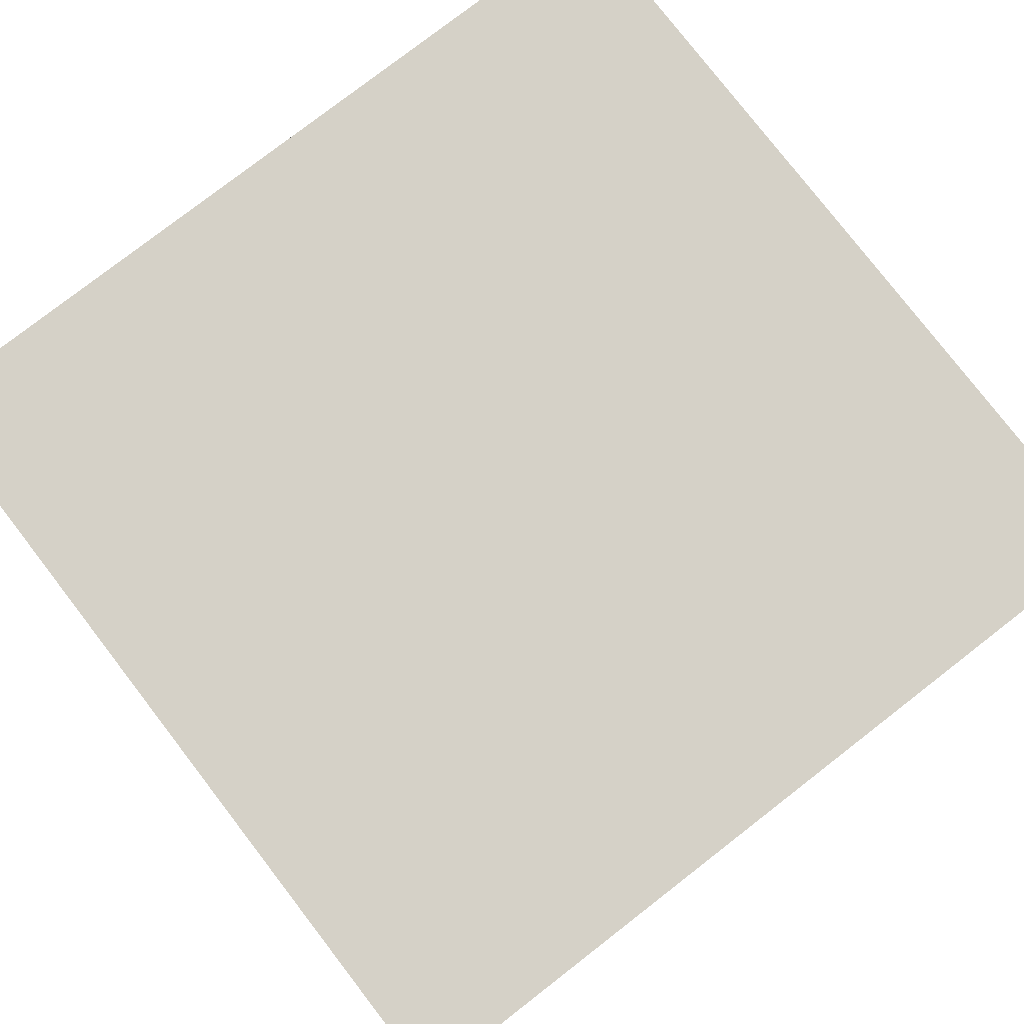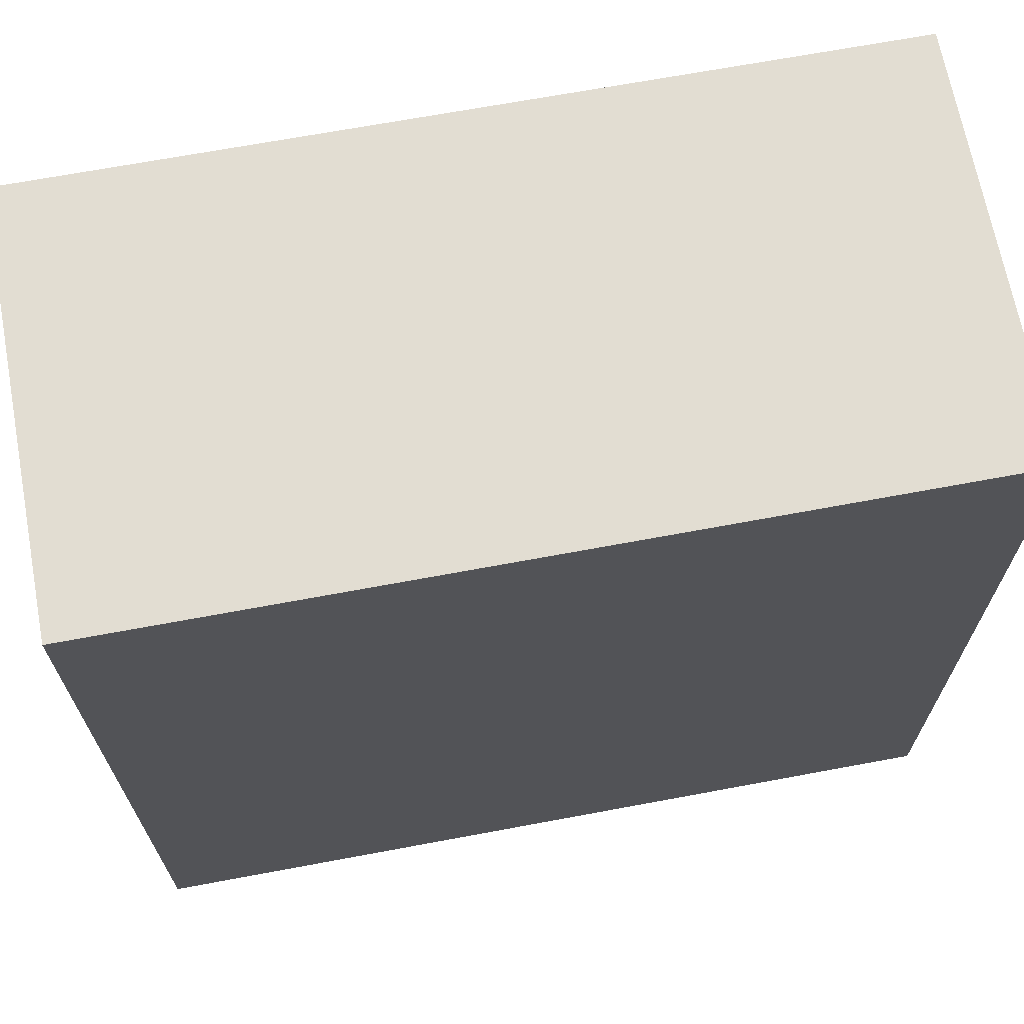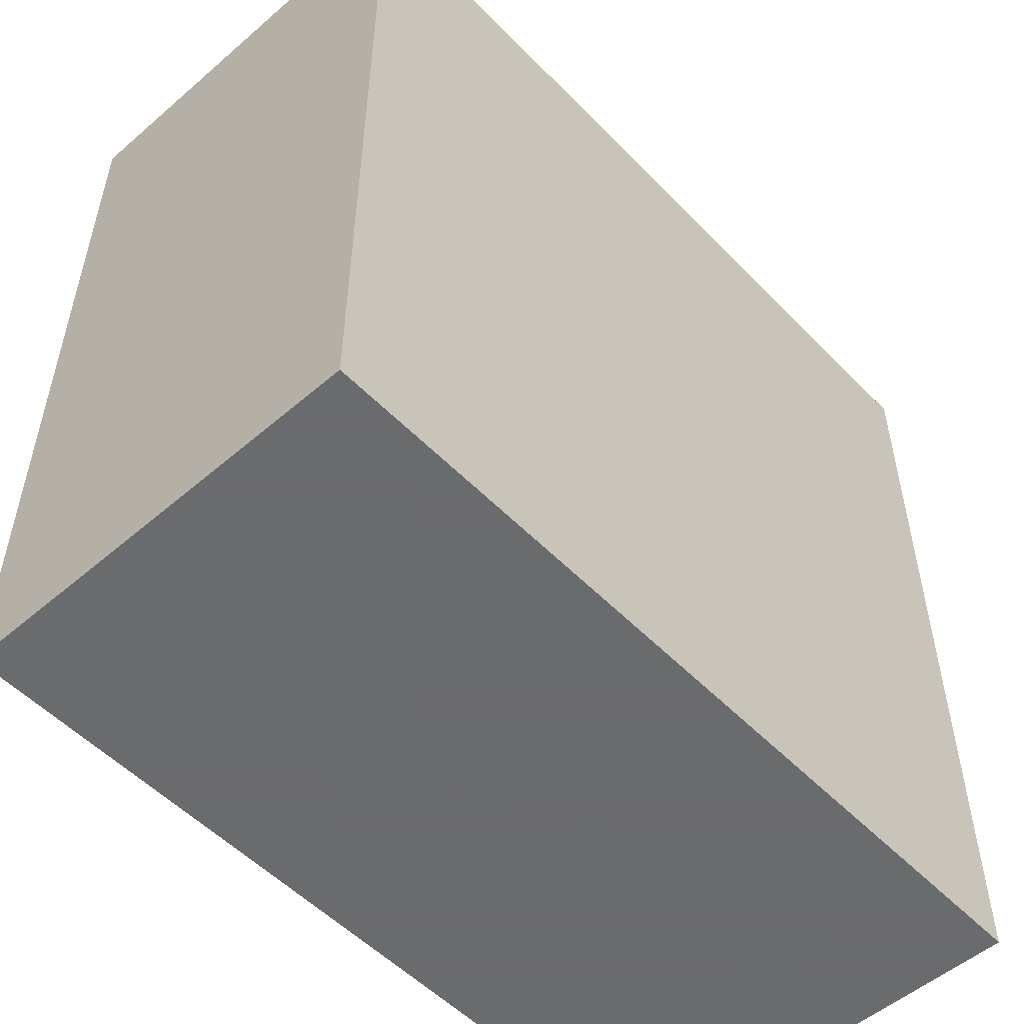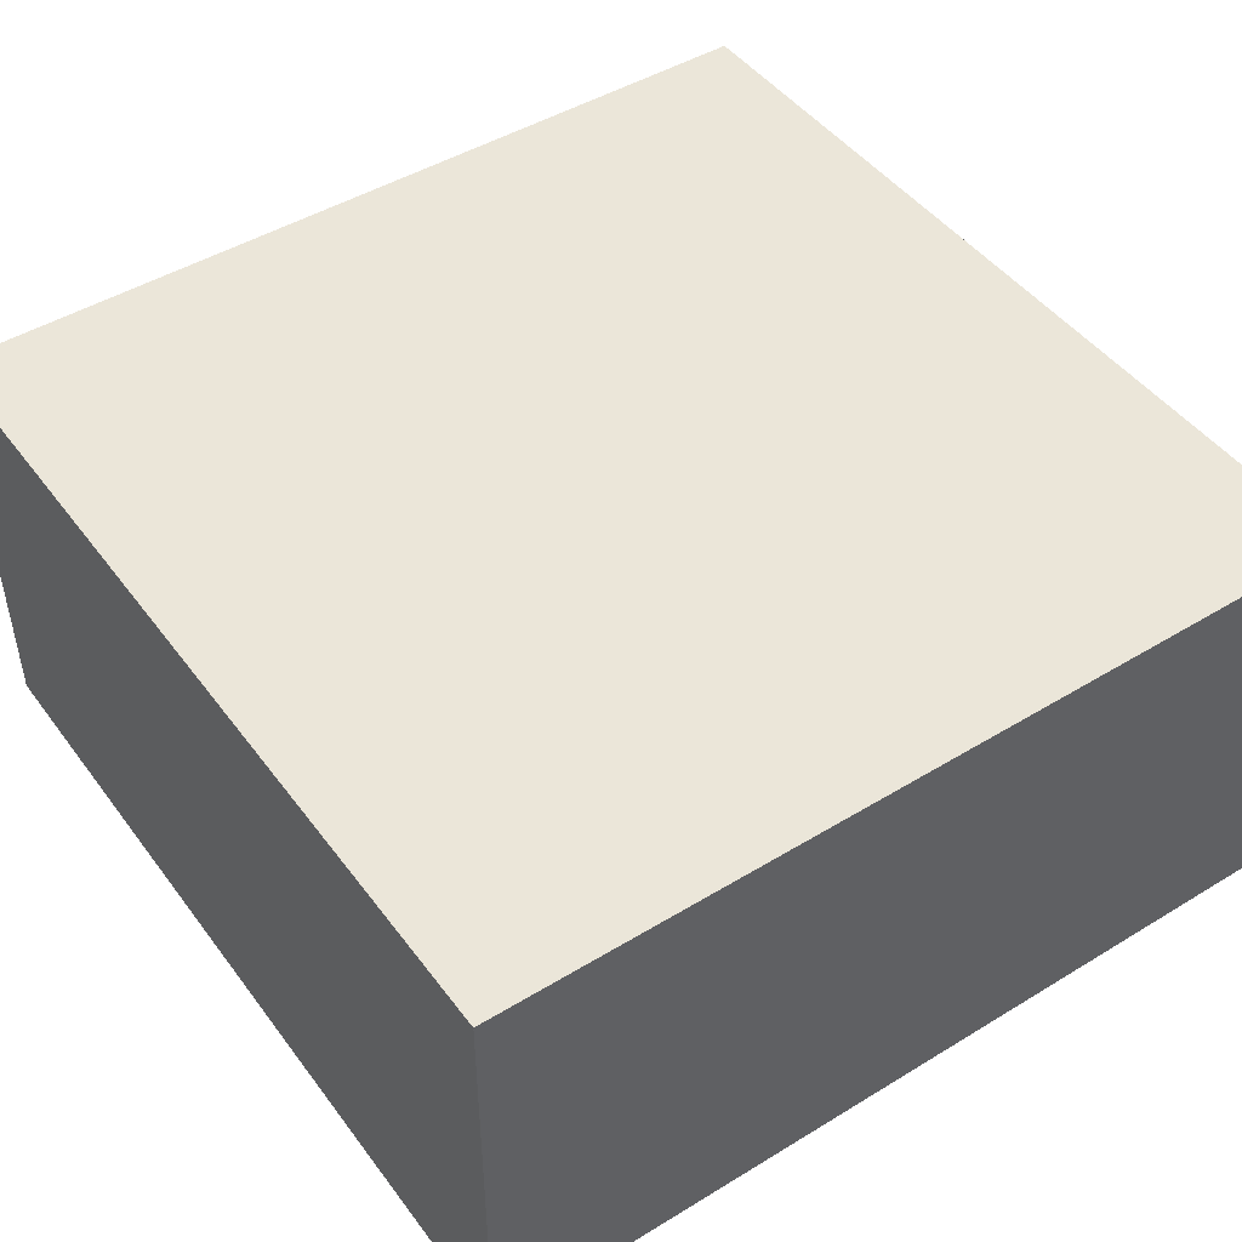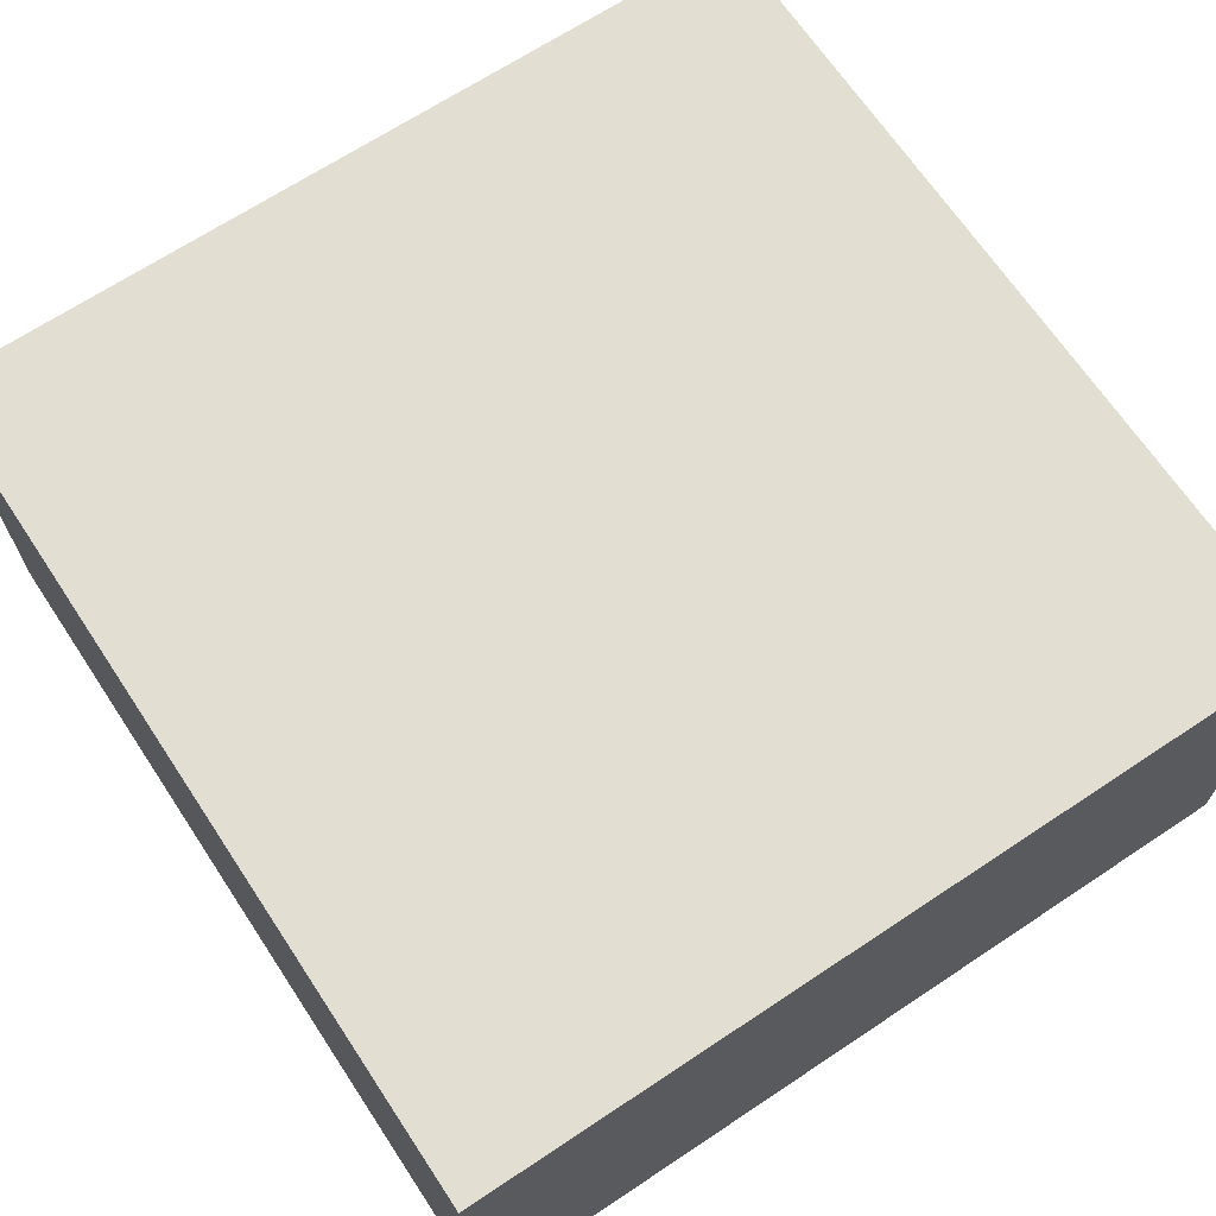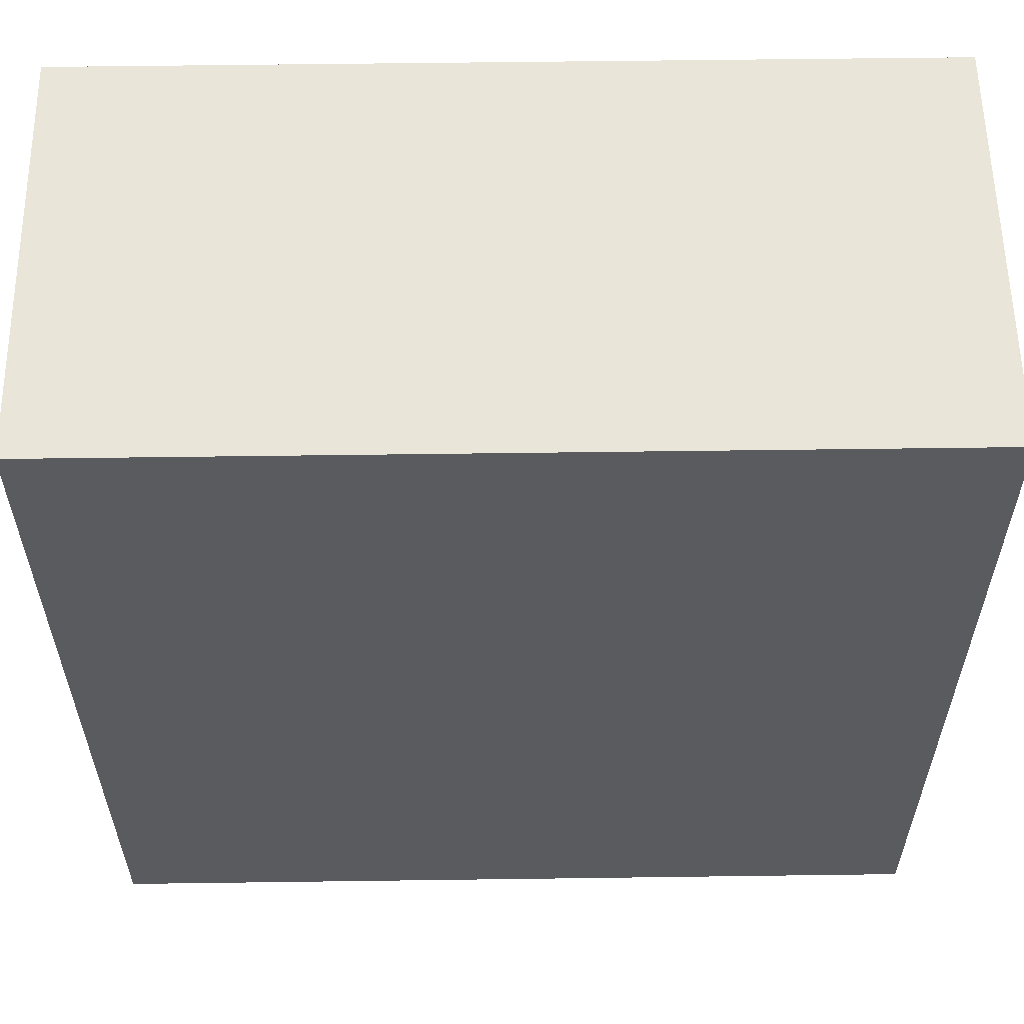
<metadata>
{"format":"obj","ext":"obj","renderer":"f3d","projection":"perspective","resolution":1024,"background":"white","views":[{"elev":79.4,"azim":52.3,"up":"+Y"},{"elev":68.2,"azim":-10.6,"up":"+Z"},{"elev":-53.2,"azim":-47.4,"up":"+Z"},{"elev":46.7,"azim":145.3,"up":"+Y"},{"elev":67.8,"azim":-33.6,"up":"+Y"},{"elev":57.9,"azim":179.2,"up":"+Z"}]}
</metadata>
<code>
v 0.08944 0.00635 0.01282
v 0.08944 0 0.01282
v 0.08944 0.00635 -0
v 0.07678 0.00635 -0
v 0.07678 0.00635 0.01282
v 0.08911 0 -0
v 0.08944 0 -0
v 0.07678 0 0.01282
v 0.07678 0 -0
f 1 2 3
f 1 3 4
f 5 1 4
f 6 4 3
f 7 6 3
f 7 3 2
f 7 2 6
f 8 5 4
f 8 6 2
f 8 2 1
f 8 1 5
f 9 8 4
f 9 4 6
f 9 6 8

</code>
